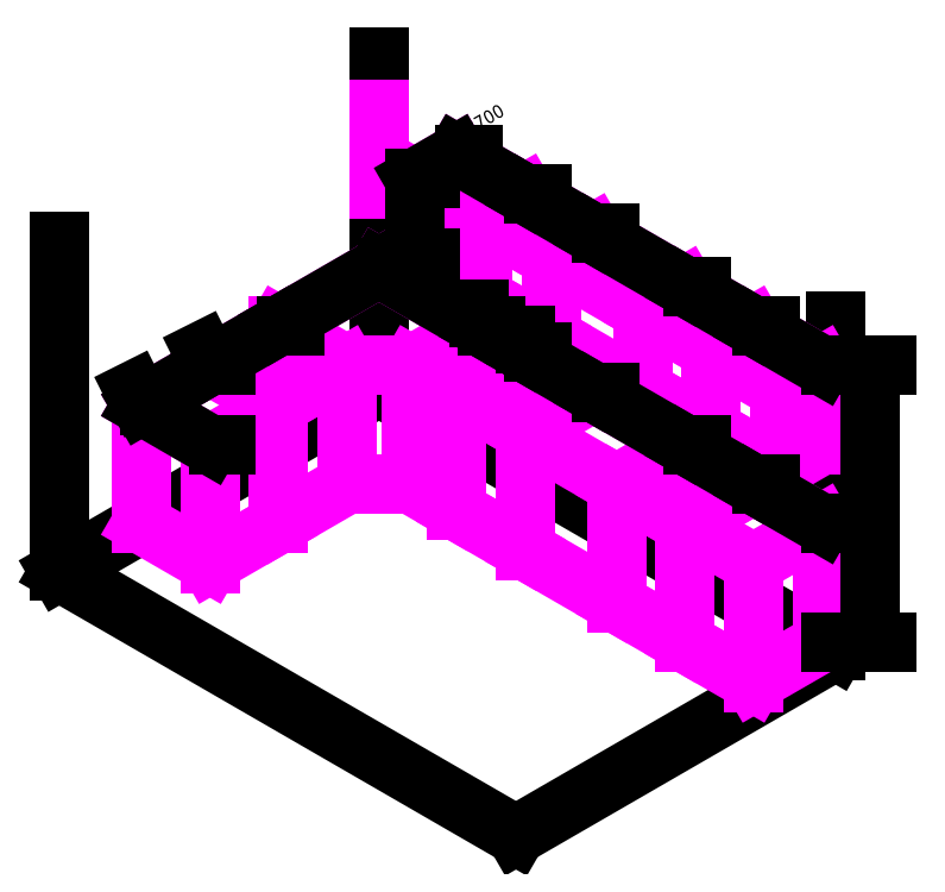
<metadata>
{"format":"dxf","ext":"dxf","renderer":"ezdxf+matplotlib","layout":"modelspace","background":"white","min_lineweight":24,"dpi":150}
</metadata>
<code>
0
SECTION
2
ENTITIES
0
LINE
8
0 ref
10
0
20
0
11
2.425
21
1.4
0
LINE
8
0 ref
10
0
20
0
11
3.464
21
-2
0
LINE
8
0 ref
10
3.464
20
-2
11
5.889
21
-0.6
0
LINE
8
0 ref
10
2.425
20
1.4
11
5.889
21
-0.6
0
LINE
8
0 ref
10
2.425
20
1.4
11
2.425
21
3.9
0
LINE
8
0 ref
10
0
20
0
11
1.531e-16
21
2.5
0
LINE
8
0 ref
10
5.889
20
-0.6
11
5.889
21
1.9
0
LINE
8
1 cab
10
2.667
20
0.66
11
2.182
21
0.66
0
LINE
8
1 cab
10
1.663
20
0.96
11
1.663
21
1.86
0
LINE
8
1 cab
10
2.667
20
0.66
11
2.667
21
1.56
0
LINE
8
1 cab
10
2.182
20
0.66
11
2.182
21
1.56
0
LINE
8
1 cab
10
1.663
20
1.86
11
2.425
21
2.3
0
LINE
8
1 cab
10
2.425
20
2.3
11
3.187
21
1.86
0
LINE
8
1 cab
10
3.187
20
1.86
11
2.667
21
1.56
0
LINE
8
1 cab
10
2.667
20
1.56
11
2.182
21
1.56
0
LINE
8
1 cab
10
2.182
20
1.56
11
1.663
21
1.86
0
LINE
8
1 cab
10
2.182
20
0.66
11
1.663
21
0.36
0
LINE
8
1 cab
10
2.182
20
1.56
11
1.663
21
1.26
0
LINE
8
1 cab
10
1.663
20
1.86
11
1.143
21
1.56
0
LINE
8
1 cab
10
1.663
20
1.26
11
1.143
21
0.96
0
LINE
8
1 cab
10
1.143
20
1.56
11
0.6235
21
1.26
0
LINE
8
1 cab
10
1.663
20
0.36
11
1.143
21
0.06
0
LINE
8
1 cab
10
1.663
20
0.36
11
1.663
21
1.26
0
LINE
8
1 cab
10
1.143
20
0.06
11
1.143
21
0.96
0
LINE
8
1 cab
10
0.6235
20
0.36
11
0.6235
21
1.26
0
LINE
8
1 cab
10
1.143
20
0.06
11
0.6235
21
0.36
0
LINE
8
1 cab
10
0.6235
20
0.36
11
0.6235
21
1.26
0
LINE
8
1 cab
10
0.6235
20
1.26
11
1.143
21
0.96
0
LINE
8
1 cab
10
2.667
20
0.66
11
3.014
21
0.46
0
LINE
8
1 cab
10
3.187
20
1.86
11
3.533
21
1.66
0
LINE
8
1 cab
10
2.667
20
1.56
11
3.014
21
1.36
0
LINE
8
1 cab
10
3.014
20
0.46
11
3.533
21
0.16
0
LINE
8
1 cab
10
3.533
20
1.66
11
4.053
21
1.36
0
LINE
8
1 cab
10
3.014
20
1.36
11
3.533
21
1.06
0
LINE
8
1 cab
10
4.053
20
1.36
11
4.746
21
0.96
0
LINE
8
1 cab
10
3.533
20
1.06
11
4.226
21
0.66
0
LINE
8
1 cab
10
3.533
20
0.16
11
4.226
21
-0.24
0
LINE
8
1 cab
10
4.746
20
0.96
11
5.265
21
0.66
0
LINE
8
1 cab
10
4.226
20
0.66
11
4.746
21
0.36
0
LINE
8
1 cab
10
4.226
20
-0.24
11
4.746
21
-0.54
0
LINE
8
1 cab
10
3.014
20
0.46
11
3.014
21
1.36
0
LINE
8
1 cab
10
3.533
20
0.16
11
3.533
21
1.06
0
LINE
8
1 cab
10
4.226
20
-0.24
11
4.226
21
0.66
0
LINE
8
1 cab
10
3.014
20
1.36
11
3.533
21
1.66
0
LINE
8
1 cab
10
3.533
20
1.06
11
4.053
21
1.36
0
LINE
8
1 cab
10
4.226
20
0.66
11
4.746
21
0.96
0
LINE
8
1 cab
10
4.746
20
0.36
11
5.265
21
0.66
0
LINE
8
1 cab
10
5.265
20
0.66
11
4.746
21
0.36
0
LINE
8
1 cab
10
4.746
20
0.36
11
4.746
21
-0.54
0
LINE
8
1 cab
10
4.746
20
-0.54
11
5.265
21
-0.84
0
LINE
8
1 cab
10
4.746
20
0.36
11
5.265
21
0.06
0
LINE
8
1 cab
10
5.265
20
0.66
11
5.785
21
0.36
0
LINE
8
1 cab
10
5.265
20
0.06
11
5.785
21
0.36
0
LINE
8
1 cab
10
5.785
20
0.36
11
5.785
21
-0.54
0
LINE
8
1 cab
10
5.785
20
-0.54
11
5.265
21
-0.84
0
LINE
8
1 cab
10
5.265
20
-0.84
11
5.265
21
0.06
0
LINE
8
1 cab
10
1.663
20
1.26
11
1.143
21
1.56
0
LINE
8
1 cab
10
5.785
20
0.96
11
5.785
21
1.56
0
LINE
8
1 cab
10
2.425
20
2.9
11
2.425
21
3.5
0
LINE
8
1 cab
10
3.533
20
1.66
11
3.014
21
1.96
0
LINE
8
1 cab
10
5.785
20
0.96
11
5.465
21
0.775
0
LINE
8
1 cab
10
5.785
20
1.56
11
5.465
21
1.375
0
LINE
8
1 cab
10
5.265
20
1.86
11
4.945
21
1.675
0
LINE
8
1 cab
10
4.746
20
2.16
11
4.425
21
1.975
0
LINE
8
1 cab
10
4.053
20
2.56
11
3.733
21
2.375
0
LINE
8
1 cab
10
3.533
20
2.86
11
3.213
21
2.675
0
LINE
8
1 cab
10
3.014
20
3.16
11
3.533
21
2.86
0
LINE
8
1 cab
10
3.533
20
2.86
11
4.053
21
2.56
0
LINE
8
1 cab
10
4.053
20
2.56
11
4.746
21
2.16
0
LINE
8
1 cab
10
4.746
20
2.16
11
5.265
21
1.86
0
LINE
8
1 cab
10
5.265
20
1.86
11
5.785
21
1.56
0
LINE
8
1 cab
10
2.693
20
2.375
11
3.213
21
2.075
0
LINE
8
1 cab
10
3.213
20
2.075
11
3.733
21
1.775
0
LINE
8
1 cab
10
3.733
20
1.775
11
4.425
21
1.375
0
LINE
8
1 cab
10
4.425
20
1.375
11
4.945
21
1.075
0
LINE
8
1 cab
10
4.945
20
1.075
11
5.465
21
0.775
0
LINE
8
1 cab
10
5.465
20
1.375
11
4.945
21
1.675
0
LINE
8
1 cab
10
4.945
20
1.675
11
4.425
21
1.975
0
LINE
8
1 cab
10
4.425
20
1.975
11
3.733
21
2.375
0
LINE
8
1 cab
10
3.733
20
2.375
11
3.213
21
2.675
0
LINE
8
1 cab
10
3.014
20
3.16
11
2.693
21
2.975
0
LINE
8
1 cab
10
3.213
20
2.675
11
2.693
21
2.975
0
LINE
8
1 cab
10
5.465
20
0.775
11
5.465
21
1.375
0
LINE
8
1 cab
10
2.693
20
2.375
11
2.693
21
2.975
0
LINE
8
1 cab
10
3.213
20
2.075
11
3.213
21
2.675
0
LINE
8
1 cab
10
3.733
20
1.775
11
3.733
21
2.375
0
LINE
8
1 cab
10
4.425
20
1.375
11
4.425
21
1.975
0
LINE
8
1 cab
10
4.945
20
1.075
11
4.945
21
1.675
0
ELLIPSE
8
1 cab
10
4.746
20
0.66
30
0
11
-0.3674
21
-6.106e-16
31
0
40
0.5774
41
0
42
6.283
0
ELLIPSE
8
1 cab
10
3.533
20
1.36
30
0
11
-0.3674
21
0
31
0
40
0.5774
41
0
42
6.283
0
LINE
8
0.1 ref 2
10
4.399
20
1.16
11
4.399
21
1.36
0
LINE
8
0.1 ref 2
10
1.143
20
1.56
11
1.143
21
1.76
0
LINE
8
0.1 ref 2
10
2.806
20
2.08
11
2.806
21
2.28
0
LINE
8
0.1 ref 2
10
5.006
20
2.01
11
5.006
21
1.41
0
LINE
8
0.1 ref 2
10
4.746
20
1.86
11
5.265
21
1.56
0
LINE
8
0.1 ref 2
10
5.006
20
-0.09
11
5.006
21
0.11
0
LINE
8
0.1 ref 2
10
0.6235
20
0.36
11
0.4503
21
0.26
0
LINE
8
0.1 ref 2
10
0.4503
20
0.26
11
0.4503
21
0.46
0
CIRCLE
8
2 prize
10
0.4503
20
0.46
40
0.05
0
CIRCLE
8
2 prize
10
1.143
20
1.76
40
0.05
0
CIRCLE
8
2 prize
10
2.806
20
2.28
40
0.05
0
CIRCLE
8
2 prize
10
4.399
20
1.36
40
0.05
0
CIRCLE
8
2 prize
10
5.006
20
1.71
40
0.05
0
CIRCLE
8
2 prize
10
5.006
20
0.11
40
0.05
0
LINE
8
0.1 ref 2
10
1.143
20
0.66
11
1.143
21
0.86
0
CIRCLE
8
0.1 ref 2
10
1.143
20
0.86
40
0.05
0
DIMENSION
8
2 prize
2
*D1
10
2.906
20
2.252
30
0
11
2.771
21
2.46
31
0
70
   33
71
    5
3
Standard
53
0
210
0
220
0
230
1
13
2.425
23
2.3
33
0
14
2.806
24
2.08
34
0
0
DIMENSION
8
2 prize
2
*D2
10
4.499
20
1.333
30
0
11
3.568
21
2
31
0
70
   33
71
    5
3
Standard
53
0
210
0
220
0
230
1
13
2.425
23
2.3
33
0
14
4.399
24
1.16
34
0
0
DIMENSION
8
2 prize
2
*D3
10
2.295
20
2.975
30
0
11
3.642
21
2.327
31
0
70
   33
71
    5
3
Standard
53
0
210
0
220
0
230
1
13
5.006
23
1.71
33
0
14
2.425
24
3.2
34
0
0
DIMENSION
8
2 prize
2
*D4
10
4.941
20
-0.2025
30
0
11
3.707
21
0.6399
31
0
70
   33
71
    5
3
Standard
53
0
210
0
220
0
230
1
13
2.425
23
1.4
33
0
14
5.006
24
-0.09
34
0
0
DIMENSION
8
2 prize
2
*D5
10
1.1
20
0.735
30
0
11
1.684
21
1.202
31
0
70
   33
71
    5
3
Standard
53
0
210
0
220
0
230
1
13
2.425
23
1.4
33
0
14
1.143
24
0.66
34
0
0
DIMENSION
8
2 prize
2
*D6
10
2.317
20
2.487
30
0
11
1.62
21
2.215
31
0
70
   33
71
    5
3
Standard
53
0
210
0
220
0
230
1
13
1.143
23
1.56
33
0
14
2.425
24
2.3
34
0
0
DIMENSION
8
2 prize
2
*D7
10
0.3512
20
0.4317
30
0
11
1.282
21
1.099
31
0
70
   33
71
    5
3
Standard
53
0
210
0
220
0
230
1
13
2.425
23
1.4
33
0
14
0.4503
24
0.26
34
0
0
CIRCLE
8
2 prize
10
1.143
20
0.86
40
0.05
0
DIMENSION
8
1.1 measure
2
*D8
10
3.187
20
1.86
30
0
11
2.862
21
2.177
31
0
70
   33
71
    5
3
Standard
53
0
210
0
220
0
230
1
13
2.425
23
2.3
33
0
14
3.187
24
1.86
34
0
0
DIMENSION
8
1.1 measure
2
*D9
10
3.533
20
1.66
30
0
11
3.416
21
1.857
31
0
70
   33
71
    5
3
Standard
53
0
210
0
220
0
230
1
13
3.187
23
1.86
33
0
14
3.533
24
1.66
34
0
0
DIMENSION
8
1.1 measure
2
*D10
10
4.053
20
1.36
30
0
11
3.849
21
1.607
31
0
70
   33
71
    5
3
Standard
53
0
210
0
220
0
230
1
13
3.533
23
1.66
33
0
14
4.053
24
1.36
34
0
0
DIMENSION
8
1.1 measure
2
*D11
10
4.746
20
0.96
30
0
11
4.456
21
1.257
31
0
70
   33
71
    5
3
Standard
53
0
210
0
220
0
230
1
13
4.053
23
1.36
33
0
14
4.746
24
0.96
34
0
0
DIMENSION
8
1.1 measure
2
*D12
10
5.265
20
0.66
30
0
11
5.062
21
0.9074
31
0
70
   33
71
    5
3
Standard
53
0
210
0
220
0
230
1
13
4.746
23
0.96
33
0
14
5.265
24
0.66
34
0
0
DIMENSION
8
1.1 measure
2
*D13
10
5.785
20
0.36
30
0
11
5.581
21
0.6074
31
0
70
   33
71
    5
3
Standard
53
0
210
0
220
0
230
1
13
5.265
23
0.66
33
0
14
5.785
24
0.36
34
0
0
DIMENSION
8
1.1 measure
2
*D14
10
1.663
20
1.86
30
0
11
1.988
21
2.177
31
0
70
   33
71
    5
3
Standard
53
0
210
0
220
0
230
1
13
2.425
23
2.3
33
0
14
1.663
24
1.86
34
0
0
DIMENSION
8
1.1 measure
2
*D15
10
1.143
20
1.56
30
0
11
1.347
21
1.807
31
0
70
   33
71
    5
3
Standard
53
0
210
0
220
0
230
1
13
1.663
23
1.86
33
0
14
1.143
24
1.56
34
0
0
DIMENSION
8
1.1 measure
2
*D16
10
0.6235
20
1.26
30
0
11
0.8271
21
1.507
31
0
70
   33
71
    5
3
Standard
53
0
210
0
220
0
230
1
13
1.143
23
1.56
33
0
14
0.6235
24
1.26
34
0
0
DIMENSION
8
1.1 measure
2
*D17
10
1.143
20
0.96
30
0
11
0.9396
21
1.207
31
0
70
   33
71
    5
3
Standard
53
0
210
0
220
0
230
1
13
0.6235
23
1.26
33
0
14
1.143
24
0.96
34
0
0
DIMENSION
8
1.1 measure
2
*D18
10
3.533
20
2.86
30
0
11
3.33
21
3.107
31
0
70
   33
71
    5
3
Standard
53
0
210
0
220
0
230
1
13
3.014
23
3.16
33
0
14
3.533
24
2.86
34
0
0
DIMENSION
8
1.1 measure
2
*D19
10
4.053
20
2.56
30
0
11
3.849
21
2.807
31
0
70
   33
71
    5
3
Standard
53
0
210
0
220
0
230
1
13
3.533
23
2.86
33
0
14
4.053
24
2.56
34
0
0
DIMENSION
8
1.1 measure
2
*D20
10
4.746
20
2.16
30
0
11
4.456
21
2.457
31
0
70
   33
71
    5
3
Standard
53
0
210
0
220
0
230
1
13
4.053
23
2.56
33
0
14
4.746
24
2.16
34
0
0
DIMENSION
8
1.1 measure
2
*D21
10
5.265
20
1.86
30
0
11
5.062
21
2.107
31
0
70
   33
71
    5
3
Standard
53
0
210
0
220
0
230
1
13
4.746
23
2.16
33
0
14
5.265
24
1.86
34
0
0
DIMENSION
8
1.1 measure
2
*D22
10
5.785
20
1.56
30
0
11
5.581
21
1.807
31
0
70
   33
71
    5
3
Standard
53
0
210
0
220
0
230
1
13
5.265
23
1.86
33
0
14
5.785
24
1.56
34
0
0
DIMENSION
8
1.1 measure
2
*D23
10
6.149
20
1.56
30
0
11
6.036
21
0.51
31
0
70
   33
71
    5
3
Standard
53
0
210
0
220
0
230
1
13
5.785
23
-0.54
33
0
14
5.785
24
1.56
34
0
0
DIMENSION
8
1.1 measure
2
*D24
10
2.693
20
2.975
30
0
11
2.581
21
2.675
31
0
70
   33
71
    5
3
Standard
53
0
210
0
220
0
230
1
13
2.693
23
2.375
33
0
14
2.693
24
2.975
34
0
0
DIMENSION
8
1.1 measure
2
*D25
10
3.014
20
3.16
30
0
11
2.797
21
3.165
31
0
70
   33
71
    5
3
Standard
53
0
210
0
220
0
230
1
13
2.693
23
2.975
33
0
14
3.014
24
3.16
34
0
0
ENDSEC
0
EOF

</code>
